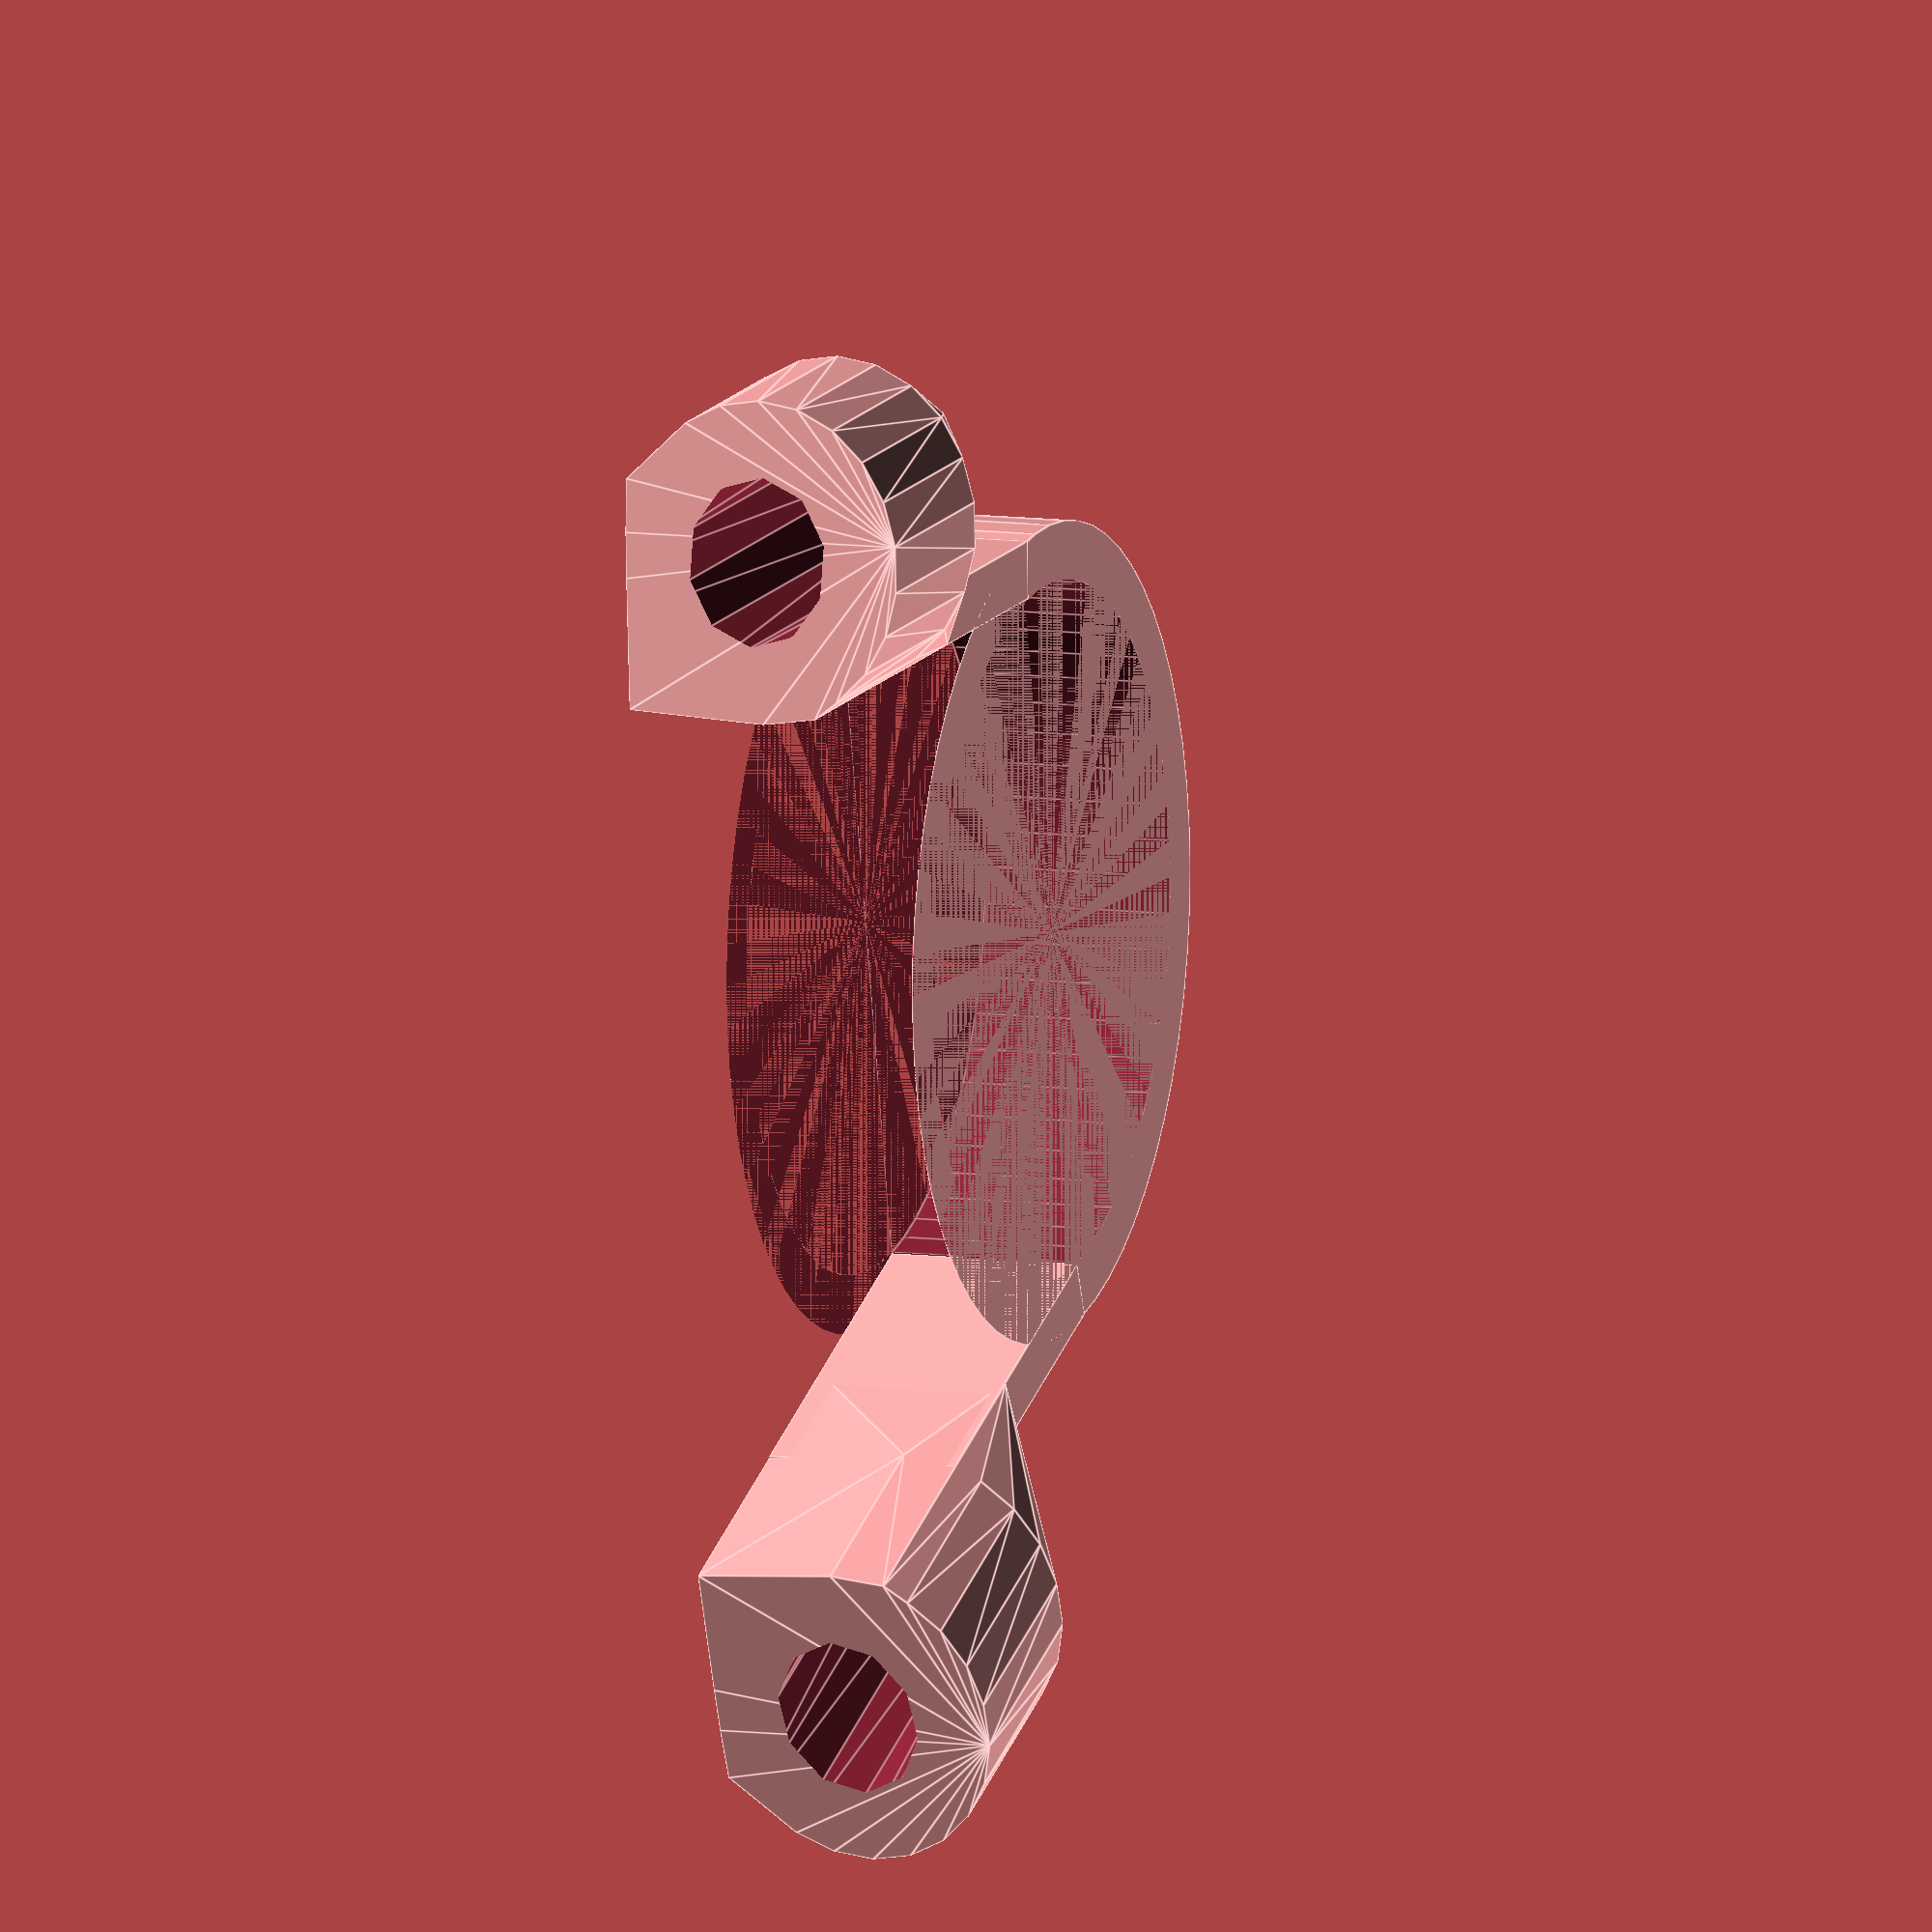
<openscad>

spring_radius = 20; // Radius of spring
eartube_rotation = 5; // Rotation of eartube in spring


// Create the first leaf (outside) of the spring

module outerSpring() {
    difference(){
        cylinder(r=spring_radius+1,h=10,$fn=60); //outer diameter
        cylinder(r=spring_radius-2,h=10,$fn=60); //inner diameter
    }
}

// Create the second leaf (inside) of the spring
module innerSpring() {
    translate([0,8,0]) 
    difference(){
        cylinder(r=spring_radius+2,h=10,$fn=60); //outer diameter
        cylinder(r=spring_radius,h=10,$fn=60); //inner diameter
    }
}


// Create connector and hole for eartube.

module hole($rotate){
    radius = 7;
    difference() {
        hull(){
            translate([-radius,-radius,0]) cube([2,10,20]);
            translate([-radius,-radius,0]) cube([12,10,20]);
            translate([1,.2,0])scale([1.2,1.05,1])//thicker wall
            cylinder(r=radius,h=12);
        }
        translate([1,0,0]) rotate([0,0,$rotate]) union(){hull(){
        translate([0,0,-10])scale([1.2,1,1])sphere(3.7,$fn=10);//ear tube diameter
    translate([0,0,30])scale([1.2,1,1])sphere(3.7,$fn=10);
       }//ear tube diameter
       
      // translate([-.6,-1.2-3.5,0])cube([1.2,1.2,3]);//key pitch
   }
    }
 }
 
 
// Create the final piece

    difference(){

        // Springs
        union() {
            outerSpring();
//            innerSpring();
       // cube(1);
            }
        union(){
        // Cuts
        translate([-45,0,0])cube([90,45,10]); //cut centre
        translate([spring_radius+1,-spring_radius,0])cube([90,45,10]); //cut left
        translate([-spring_radius-90-1,-spring_radius,0])cube([90,45,10]); //cut right
    }
}

    // Connectors
    translate([spring_radius+10.5,30,7]) rotate([90,0,-10]) hole(eartube_rotation);
    translate([-spring_radius-10.5,30,7]) mirror([1,0,0]) rotate([90,0,-10]) hole(eartube_rotation);
    
    //Connect connectors to springs
    translate([spring_radius-2,-0.5,0])rotate([0,0,-10]) cube([3,20,10]);
    translate([-spring_radius-1,-0.5,0])rotate([0,0,10]) cube([3,20,10]);
</openscad>
<views>
elev=351.0 azim=257.4 roll=289.7 proj=o view=edges
</views>
